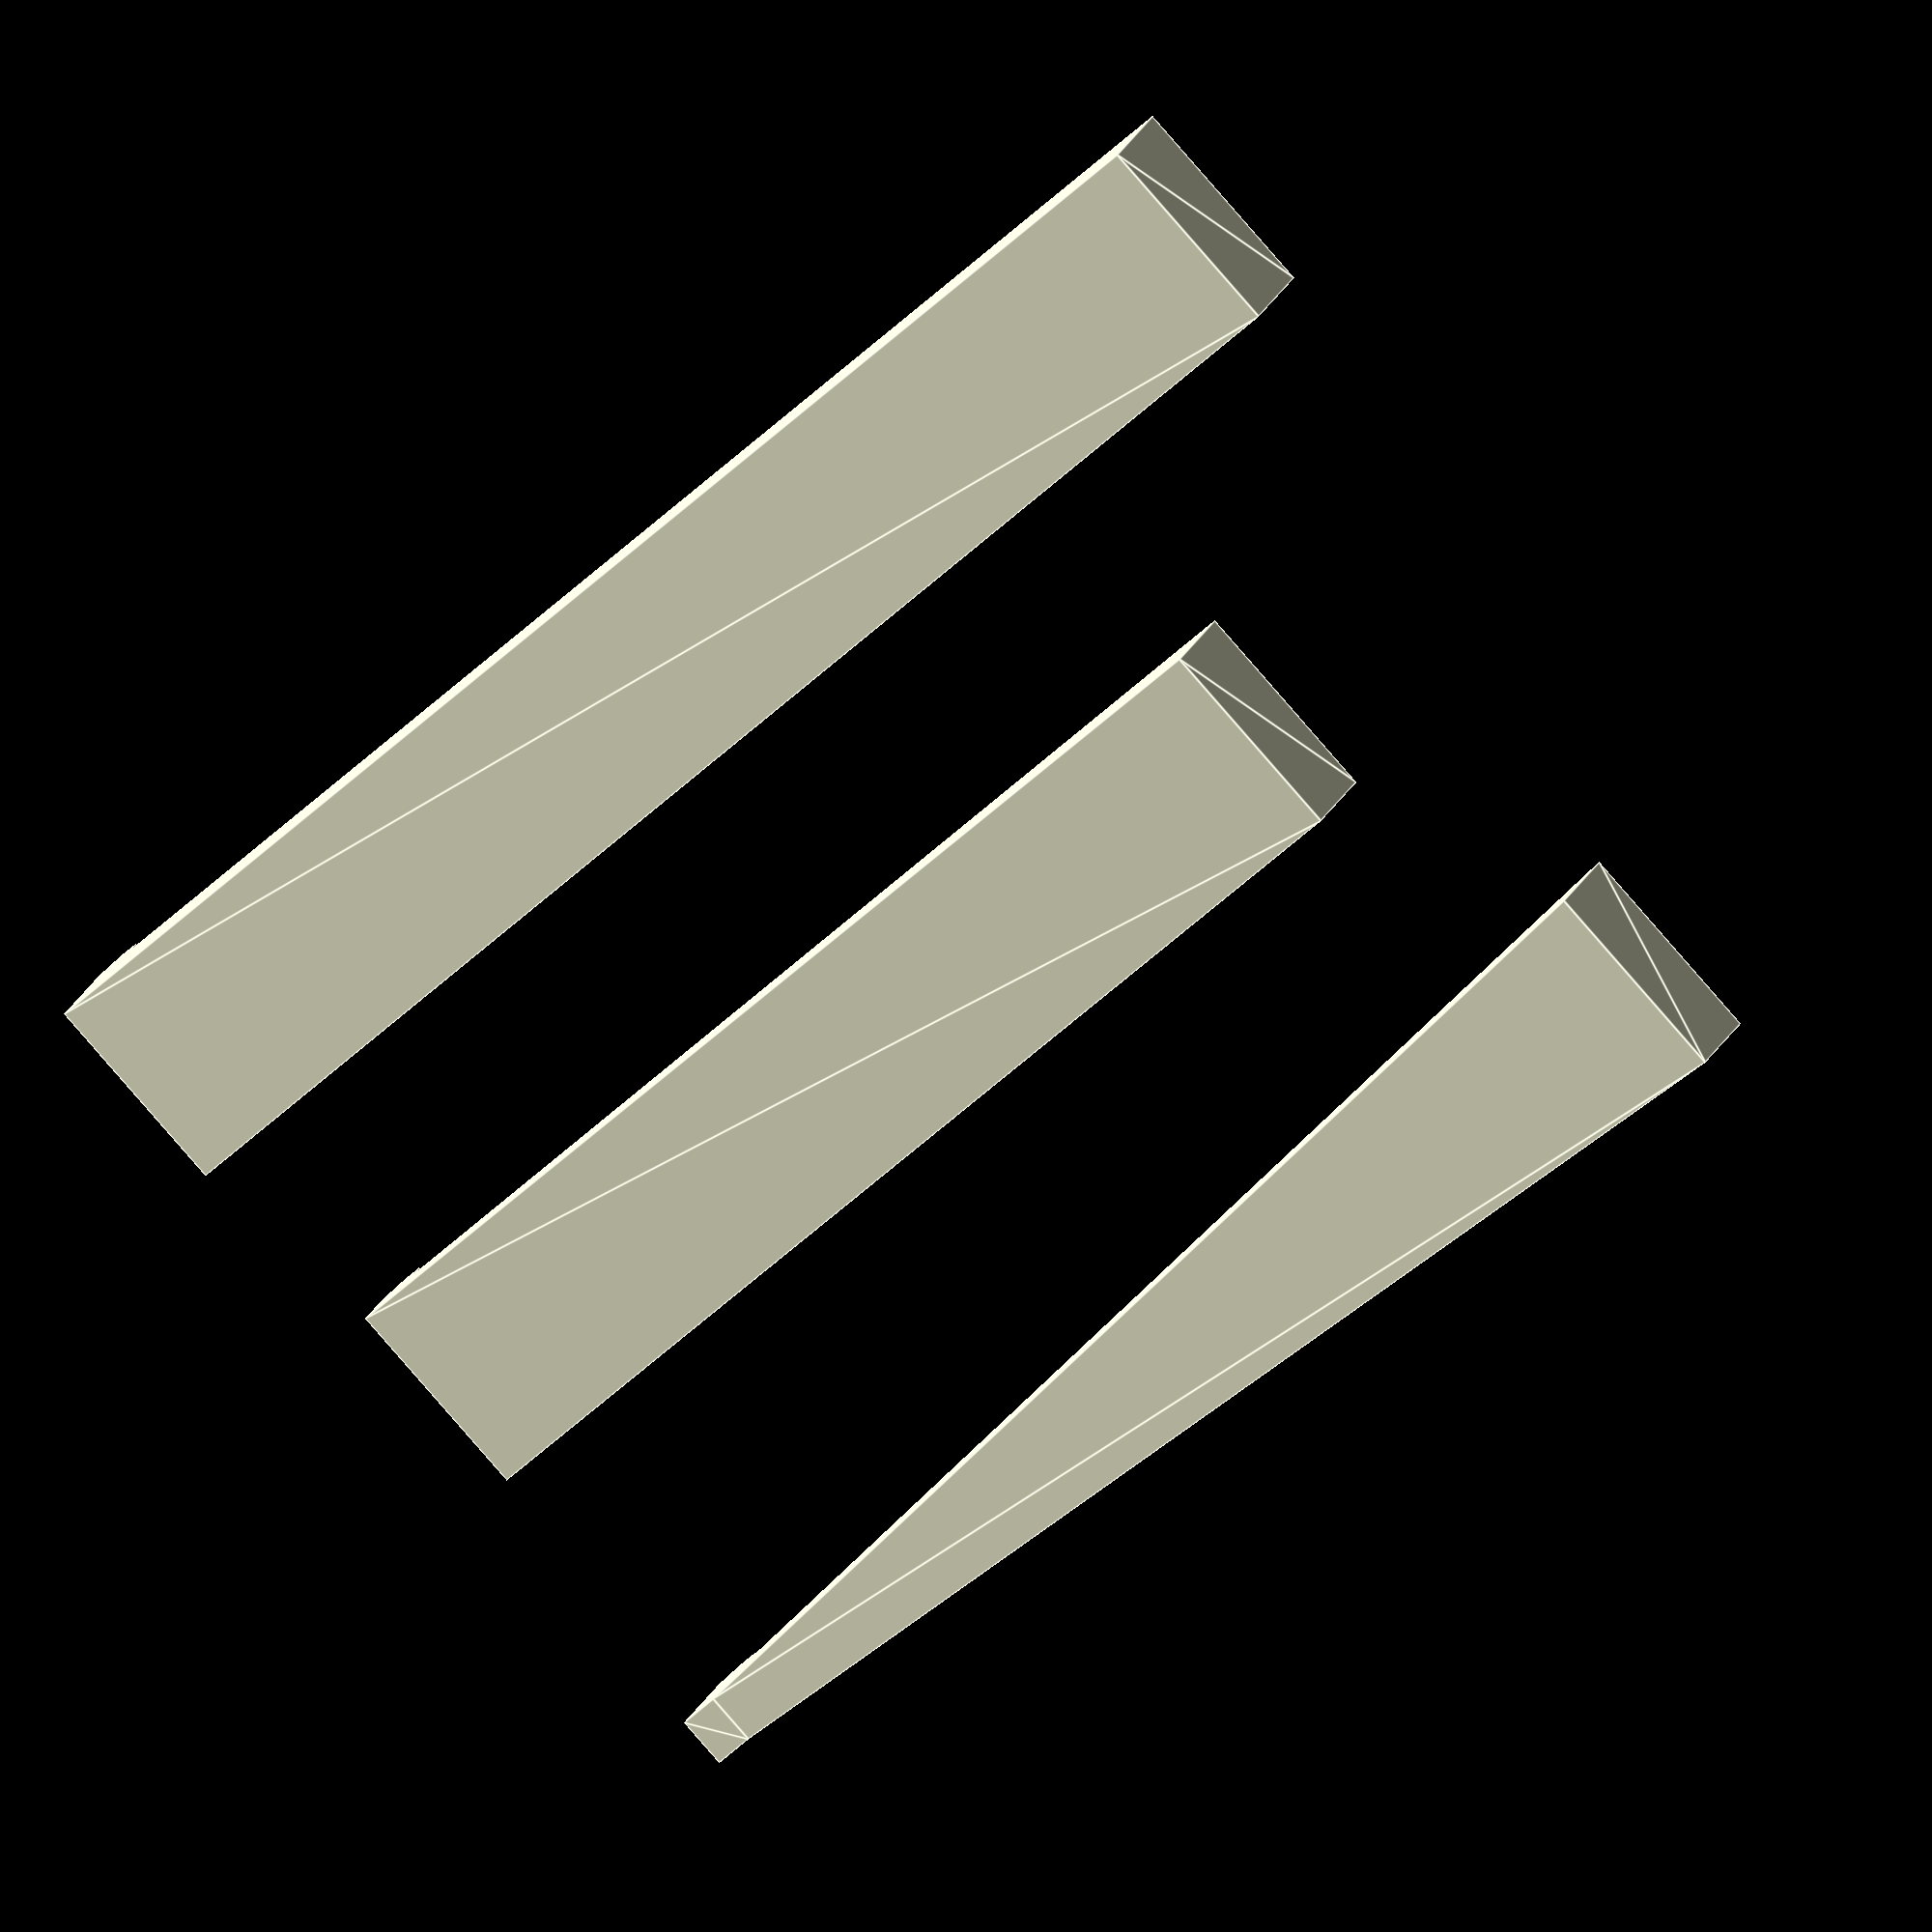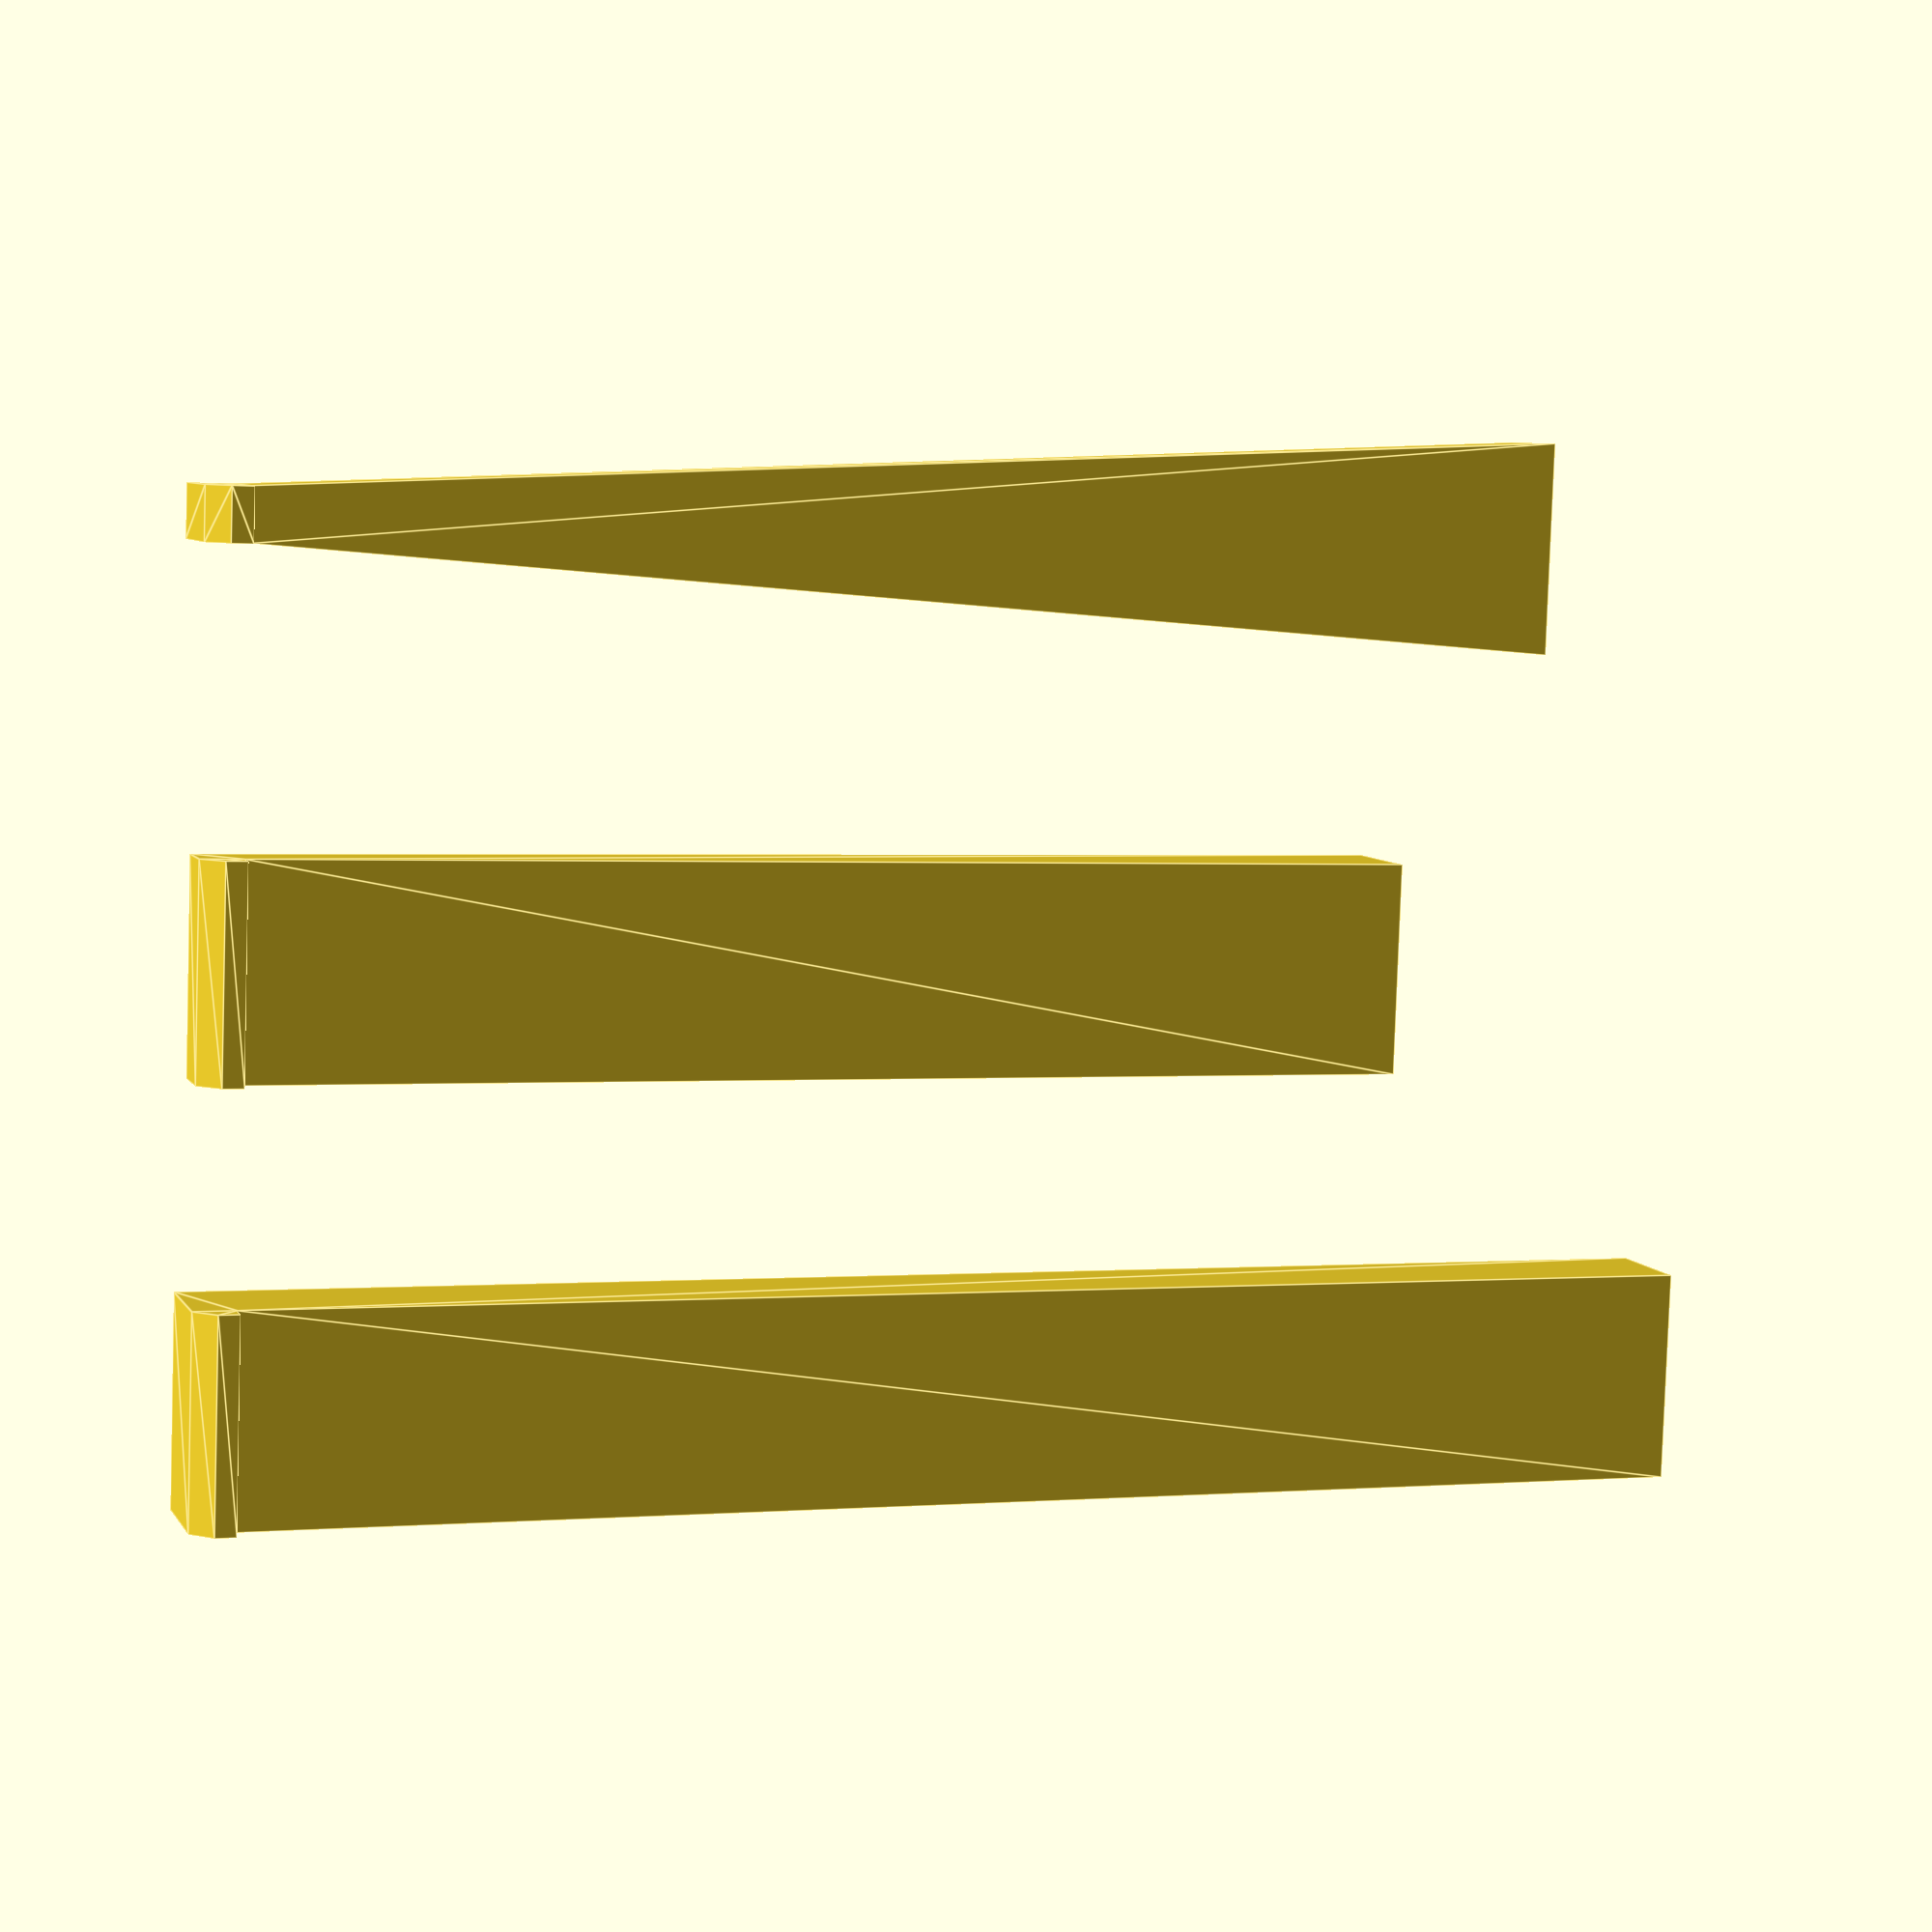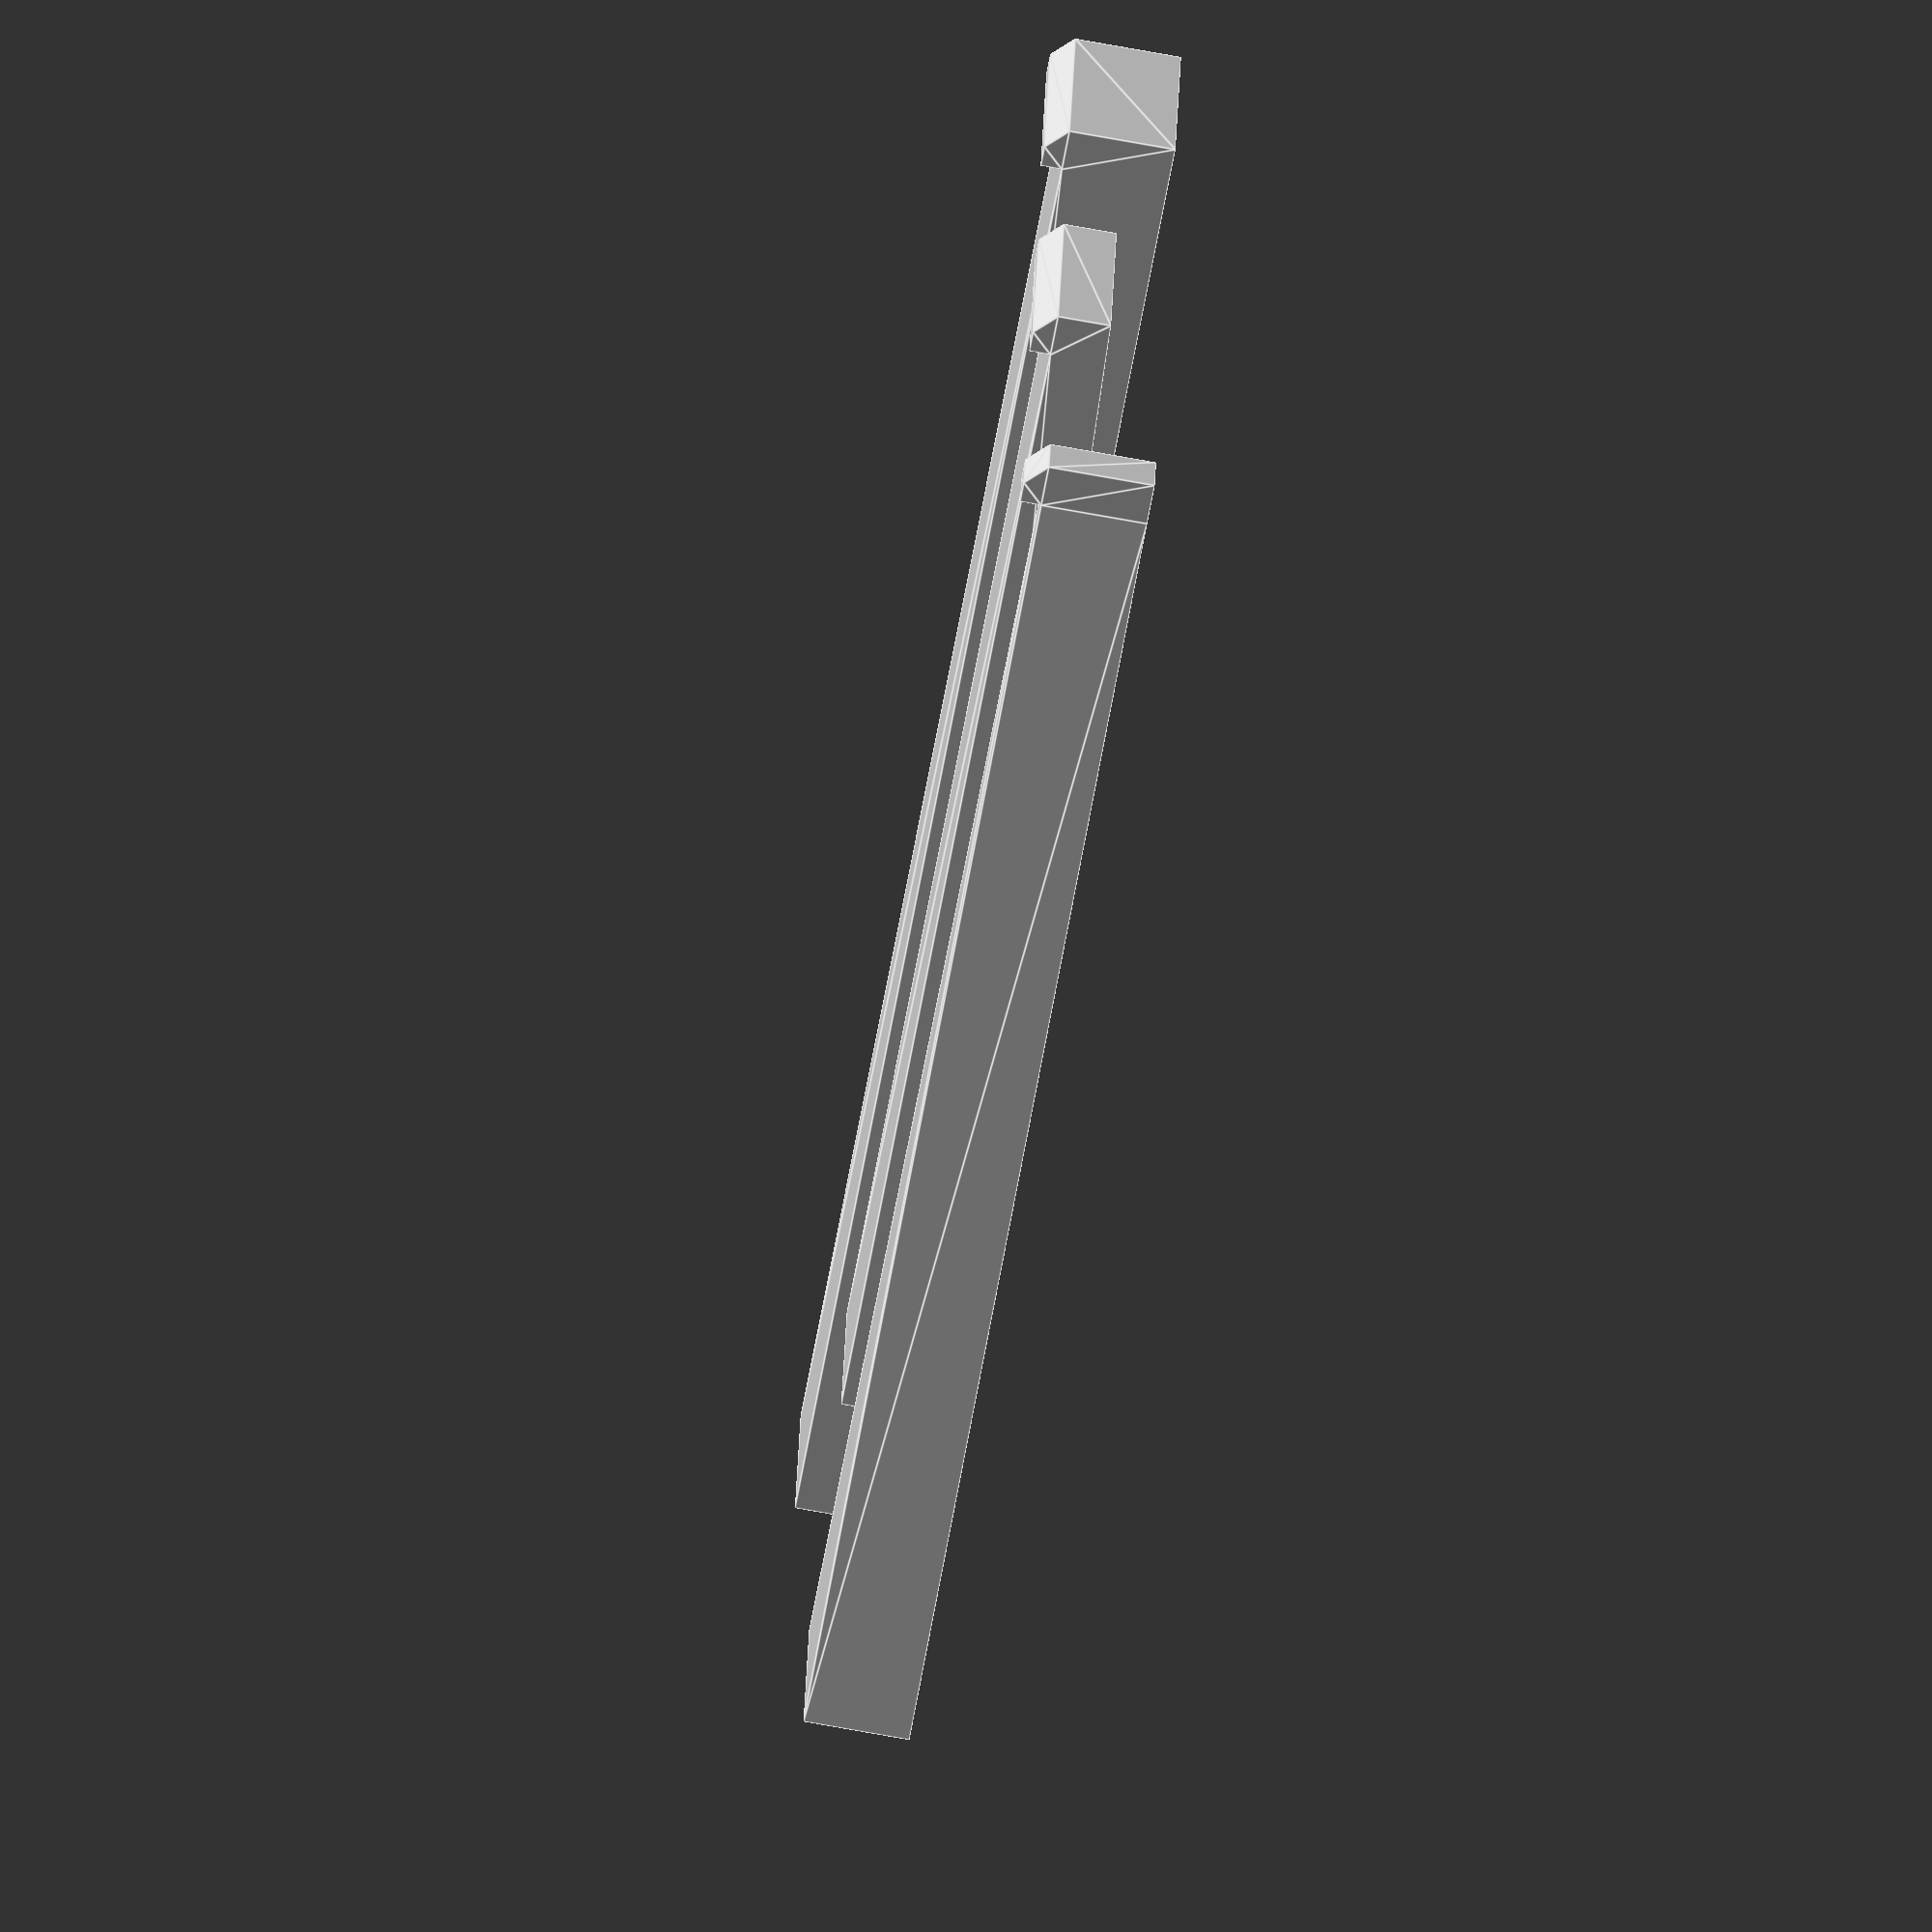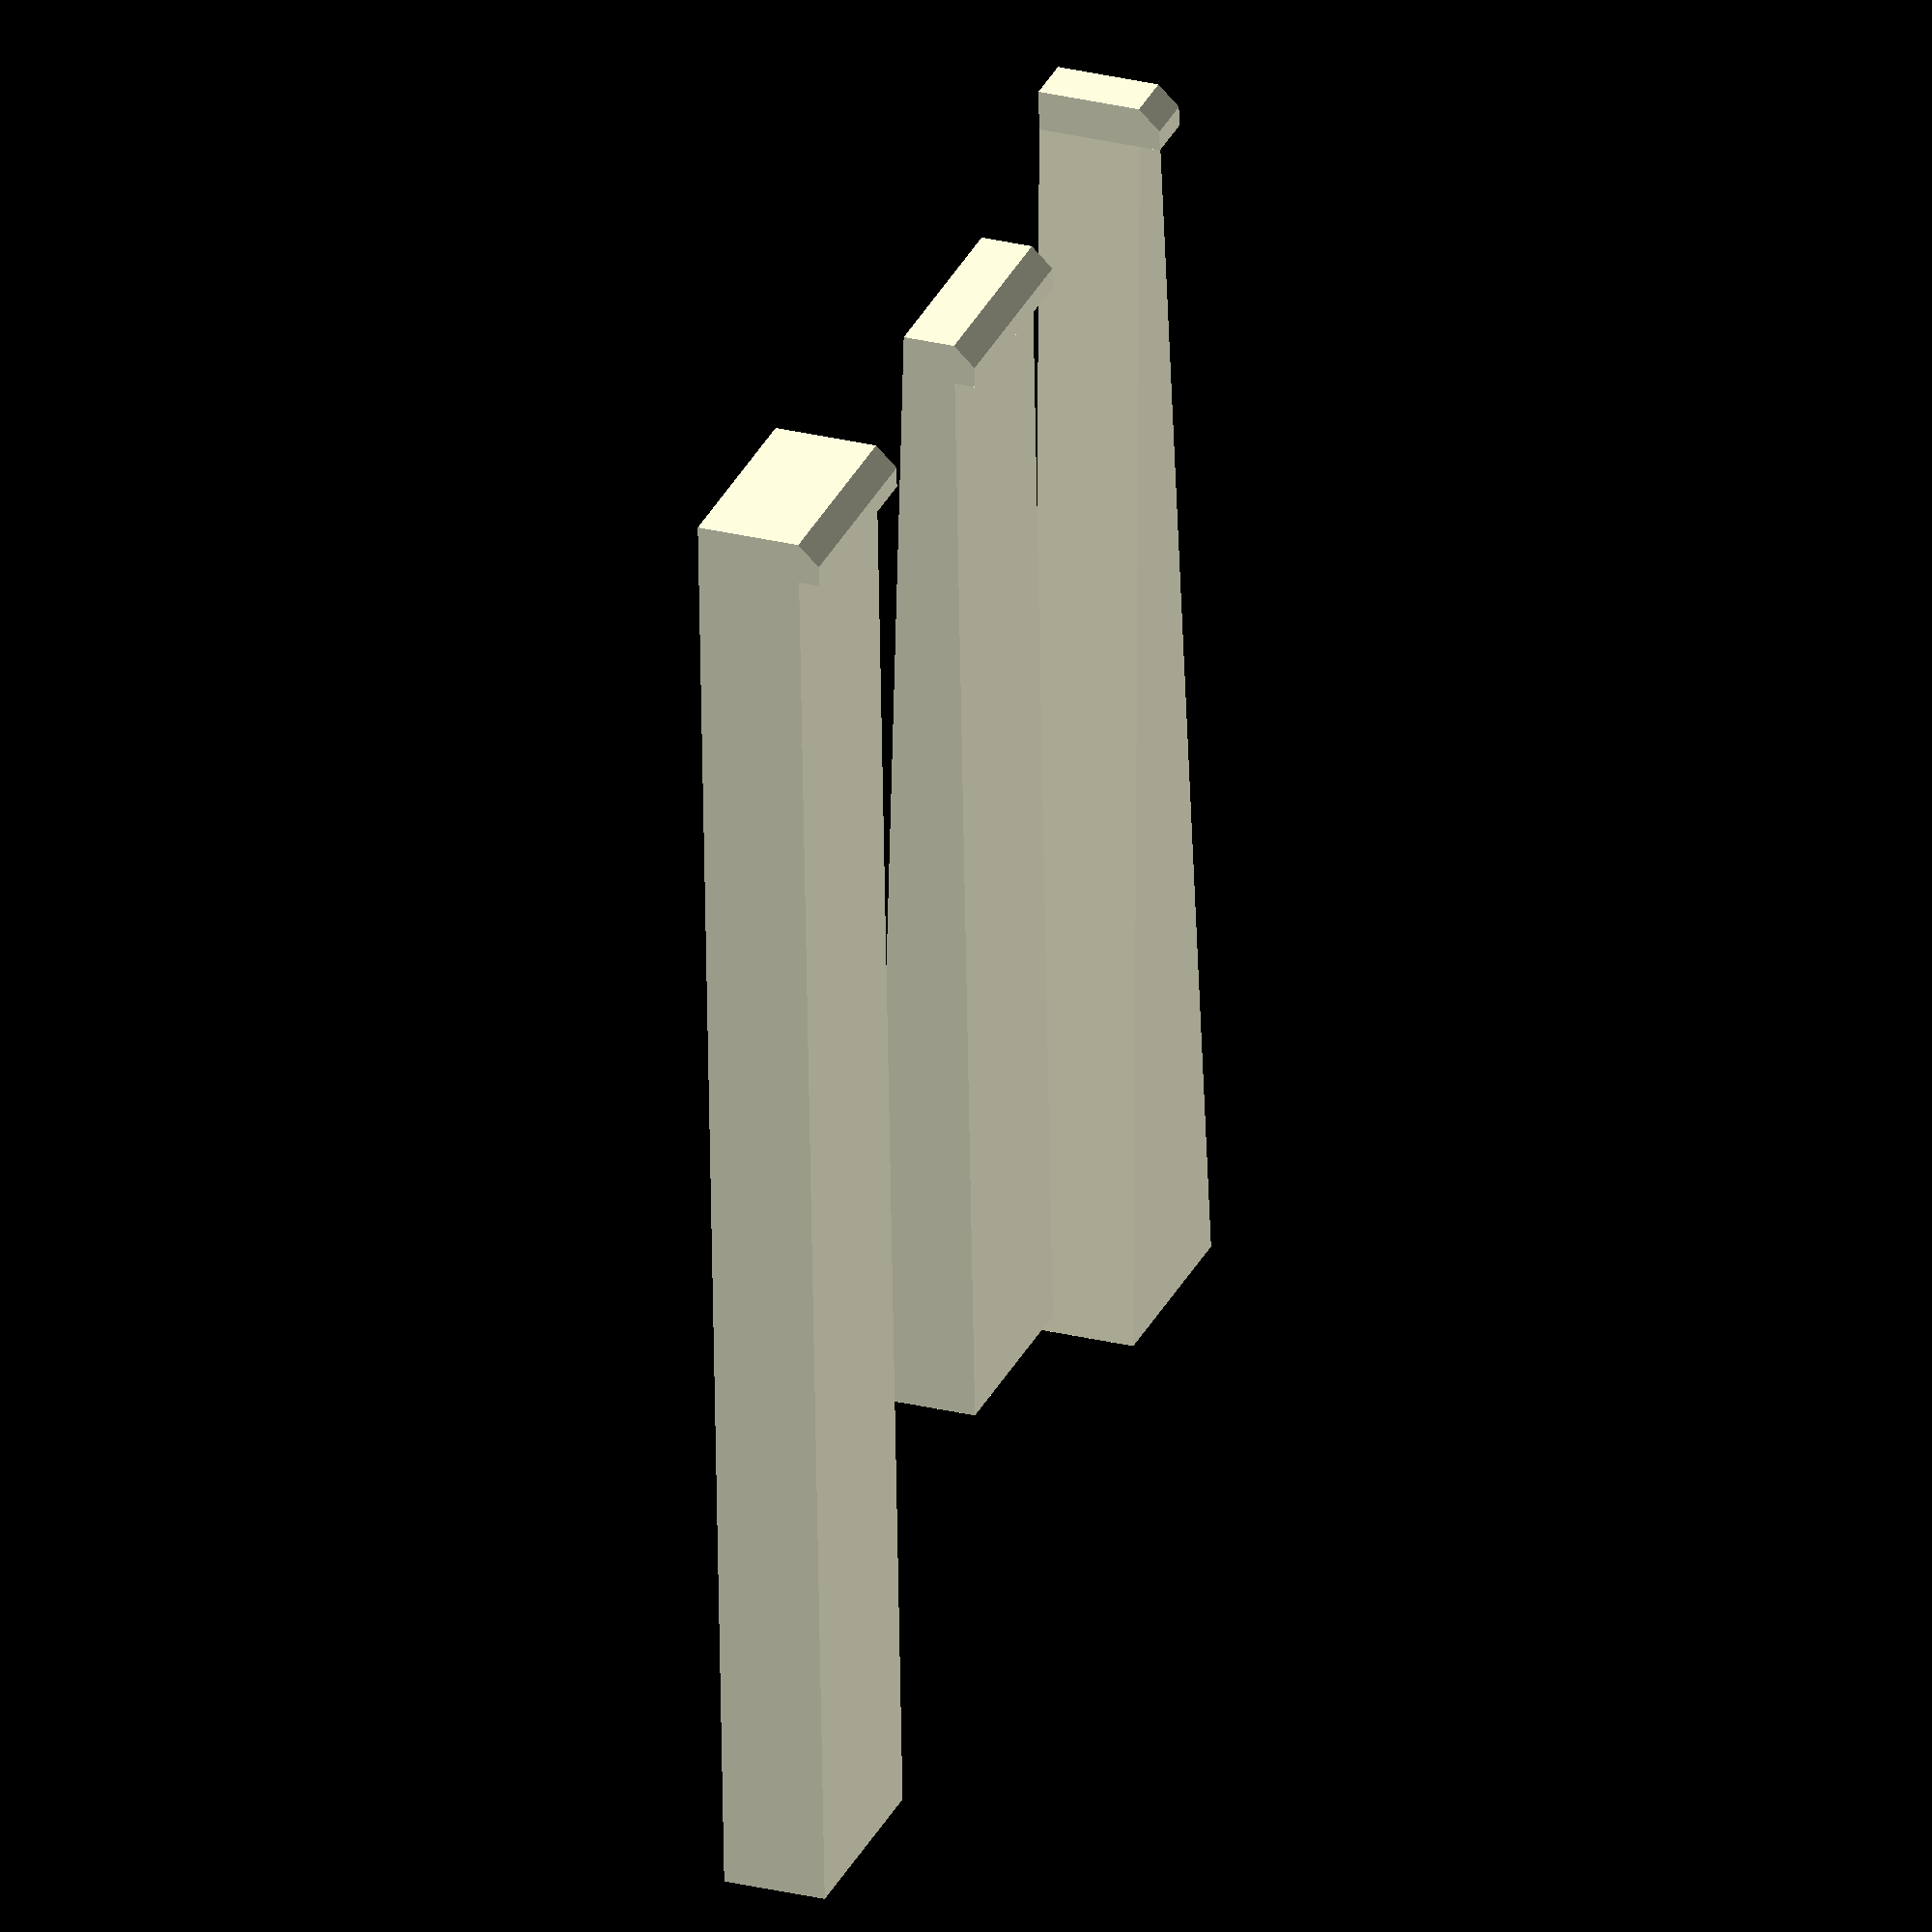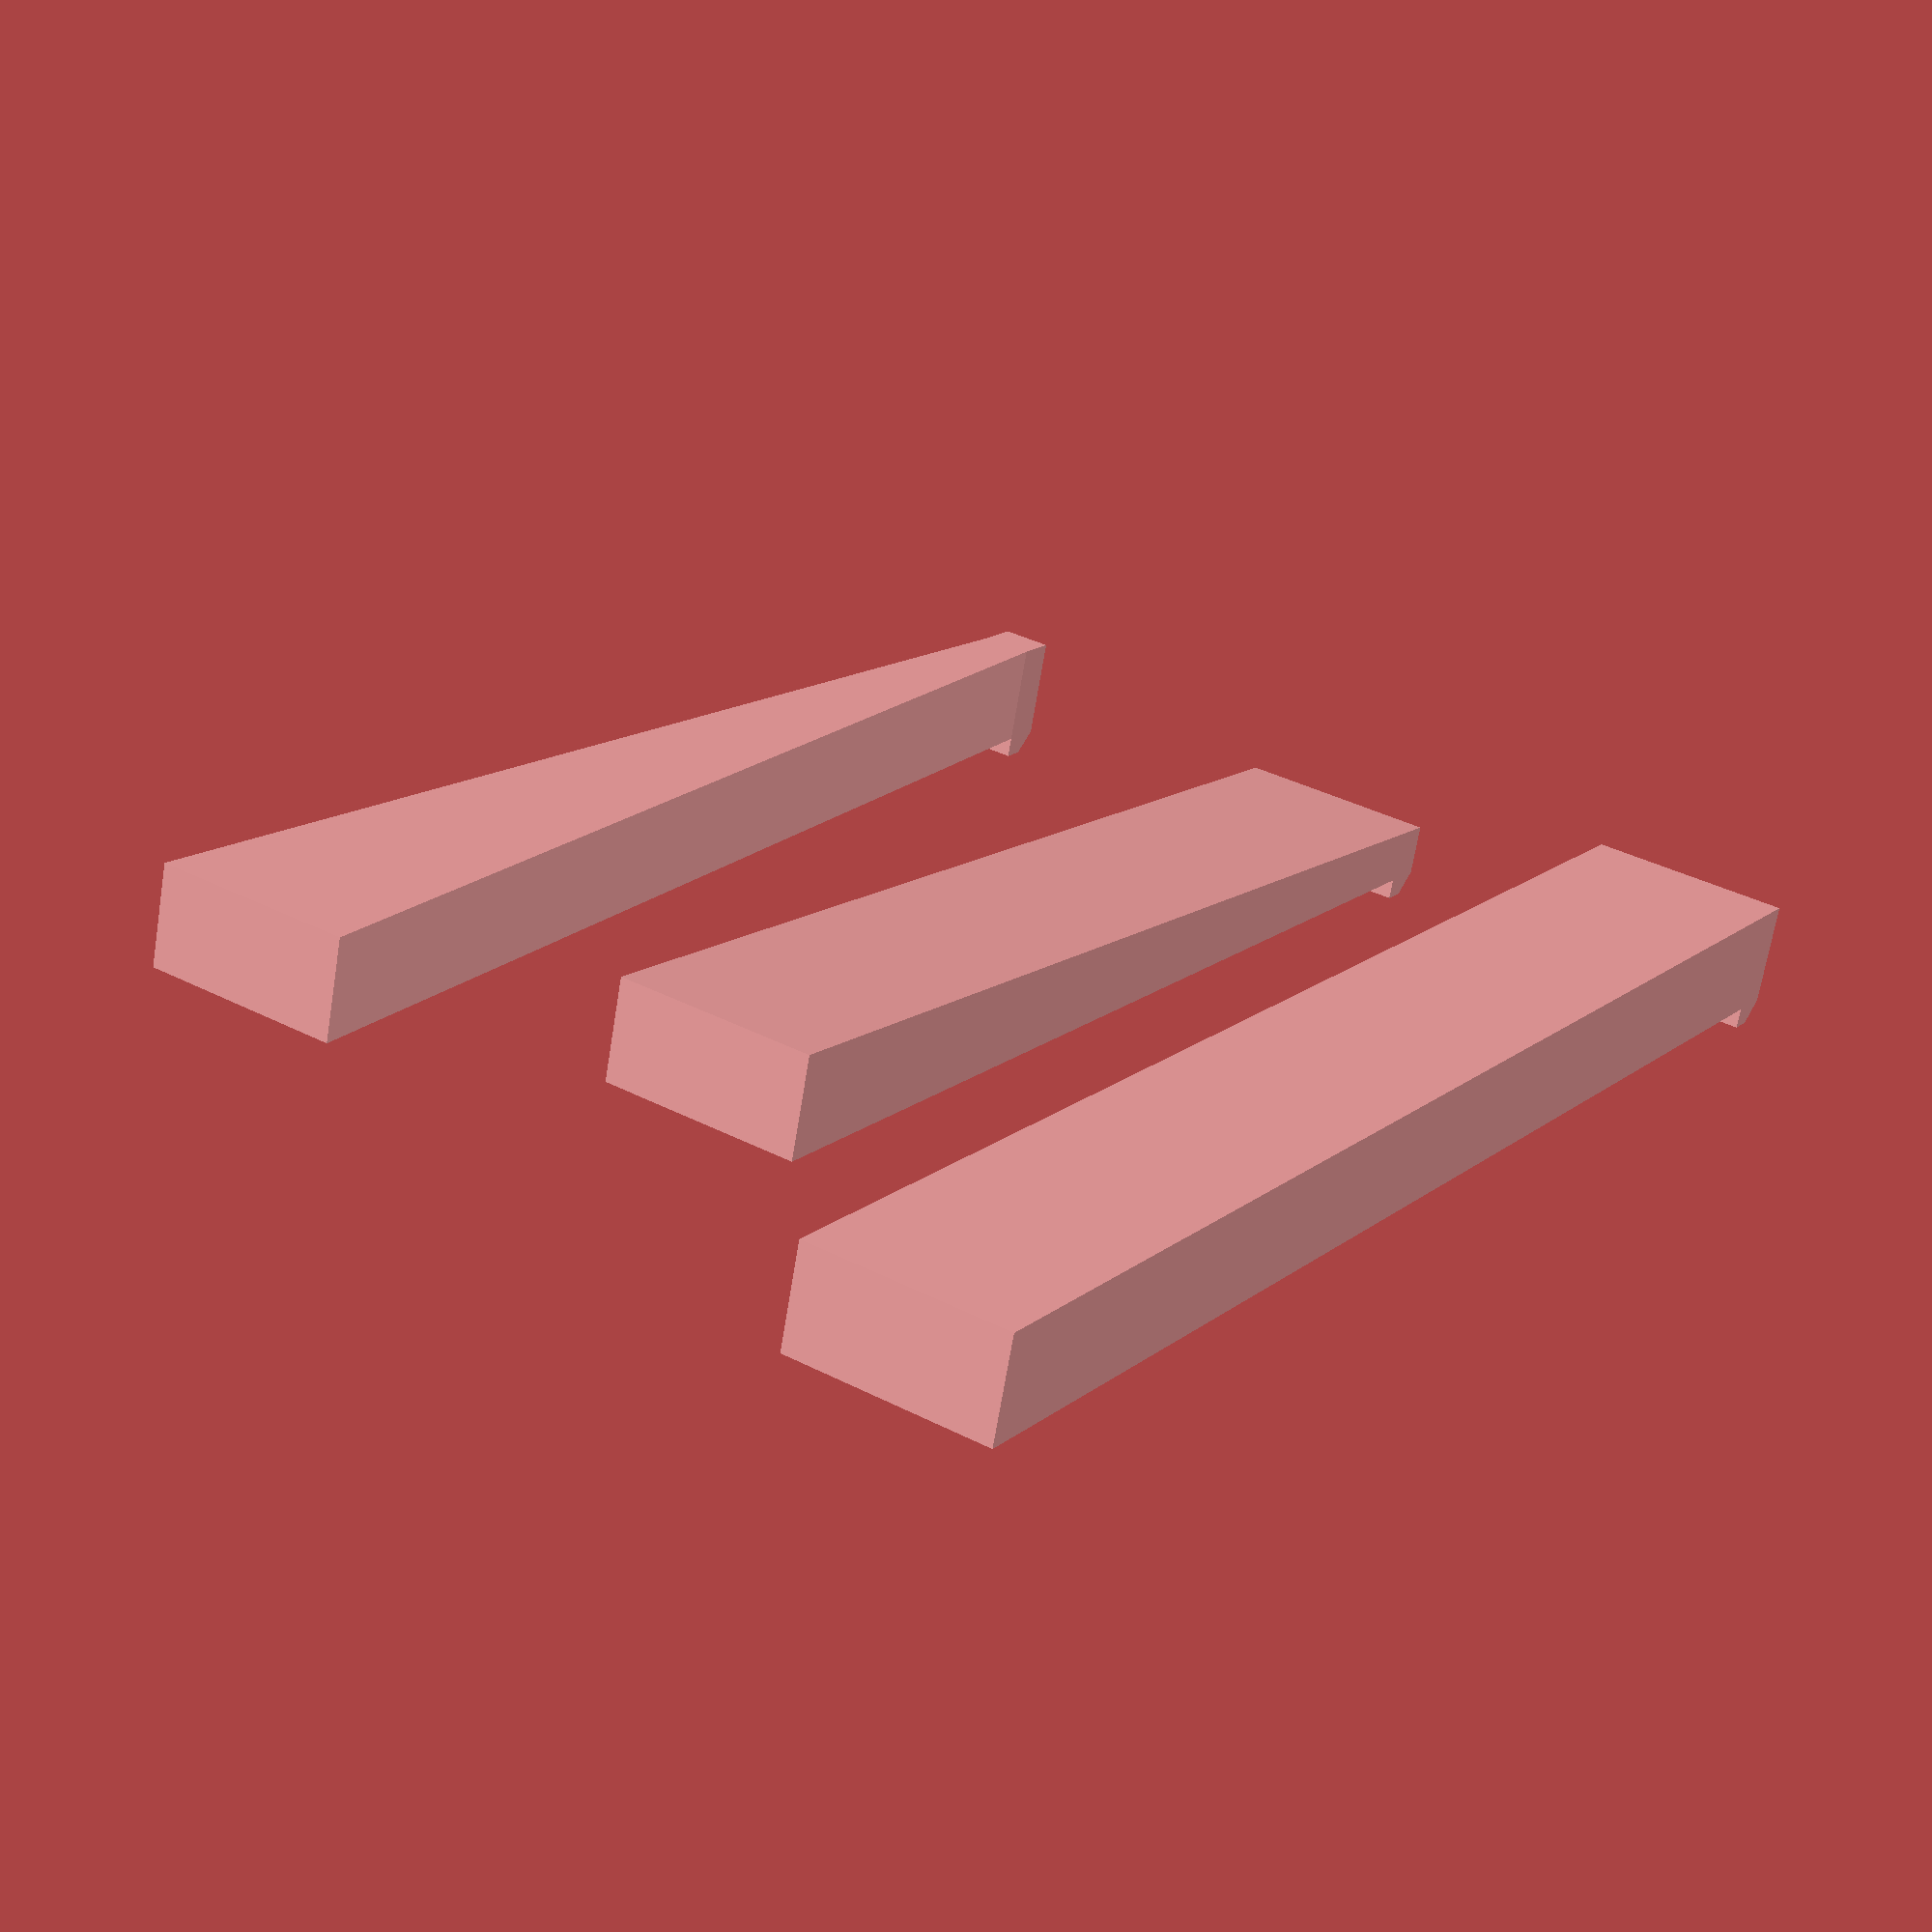
<openscad>
// Box shaped snap connector

// Tolerance
$fs = 0.2;

// Factor of safety
FOS = 10;

// Material properties
// ABS / PLA 
Sy = 35.0; // MPa
E = 2.3*1000; // MPa

function stress(
    F, // Force, N
    A  // Area, mm^2
    ) = F/A; // stress, MPa

function strain( 
    S, // Stress, MPa
    E, // Elastic modulus, MPa 
    ) = S / E ; // strain, %/100
 
// Permissible deflection 
function permissible_deflection(
    e_max, // maximum permissible strain, %/100
    l,     // length of arm, mm
    h,     // thickness @ root, mm
    K,     // geometric factor, 
    ) = (K*e_max)*pow(l,2)/h;   
function permissible_deflection_solve_for_h(e_max, l, y, K=0.67) =
    (K*e_max)*pow(l,2)/y; 
function permissible_deflection_solve_for_l(e_max, h, y, K=0.67) =
    pow(y*h/(K*e_max),0.5);

// Deflection force   
function deflection_force(
    e_max, // maximum permissible strain, %/100
    l, // length of arm, mm
    E, // elastic modulus, MPa
    Z // section modulus, mm^3
    ) = Z*E*e_max/l; // N
function deflection_force_solve_for_Z(e_max, l, E, P)
    = P*l/E/e_max;
function deflection_force_solve_for_l(e_max, E, Z, P)
    = P/E/e_max/Z;
function deflection_force_solve_for_E(e_max, l, Z, P)
    = P*l/e_max/Z;
    
// Mating force
function mating_force(
    P, // N, deflection force (perpendicular to insertion)
    A, // deg, mating angle
    mu, // Coefficent of friction
   ) =  ( friction_factor(A, mu) > 0 ? 
          friction_factor(A, mu) * P :
          1/0 ); // N
function mating_force_solve_for_A(P, mu, W)
    = friction_factor_solve_for_A(
        mu=mu, 
        K=W/P);
function mating_force_solve_for_mu(P, A, W)
    = friction_factor_solve_for_mu(
        A=A,
        K=W/P);
   
function friction_factor(A, mu)
    = (mu + tan(A))/(1 - mu*tan(A));
function friction_factor_solve_for_A(mu, K)
    = atan(K) - atan(mu);
function friction_factor_solve_for_mu(A, K)
    = tan(max([atan(K) - A, 0]));
 
// Moment of area
function moment_of_area_of_box(
    // Ix = integral(A=area){y^2} dA (about the x-axis)
    b, // mm, width @ root
    h, // mm, thickness @ root
    ) = b*pow(h,3)/12; // mm^4   
function moment_of_area_of_box_solve_for_b(h, I)
    = I/(pow(h,3)/12); // mm   
function moment_of_area_of_box_solve_for_h(b, I)
    = pow(12*(I/b),1/3); // mm

// Section modulus 
function section_modulus(
    c, // distance between neutral fibre and outer fibre
    I  // axial moment of inertia 
    // Z = I/c, 
    // where I = axial moment of inertia
    //       c = distance between neutral fibre and outer fibre
    ) = I/c; // mm^3
    
function section_modulus_of_box(
    b, // mm, width @ root 
    h, // mm, thickness @ root
    ) = section_modulus(
        c = h/2,
        I = moment_of_area_of_box(b=b, h=h) // mm^4
        ); 
function section_modulus_of_box_solve_for_b(h, Z)
    = moment_of_area_of_box_solve_for_b(
        h=h, 
        I=Z*(h/2)); // Z * c = I       
function section_modulus_of_box_solve_for_h(b, Z)
    // analytic solution to:
    // Z = bh^2/6
    = pow(Z/b*6, 0.5);

// Main
module snap_rectangle(
    // Main geometry
    y=false, // permissible deflection, mm
    h=false, // thickness @ root, mm
    l=false, // length of arm, mm
    b=false, // width @ root, mm
    // Head geometry
    t=$fs,  // travel distance, mm
    i_A=45, // insert angle, deg
    r_A=90, // removal angle, deg
    // Material properties
    Sy=Sy, // yield strength, MPa
    E=E,   // elastic modulus, MPa
    FOS=FOS, // Factor of safety, #
    e_max=false, // Maximum rated strain
    // Deflection force
    P=false,  // Deflection force
    // Mating forces
    mu=0.5,   // coefficient of friction
    i_W=false, // insert mating force, N
    r_W=false, // removal mating force, N
    // Geometry 
    geometry=1, // 2d side geometry
    // Metadata
    title="Untitled rectangular snap",
    border1="#############################",
    border2="_____________________________"
    )
    {
    echo(border1);
    echo(title);
    echo(border2);
        
    // K, geometric factor
    K = (geometry==1 ? 0.67 :
        (geometry==2 ? 1.09 :
        (geometry==3 ? 0.86 : 
          1/3)));  
    
    // strain (max permissible)
    e_max = (e_max ? e_max : strain(S=Sy/FOS, E=E));
    echo("Strain (max) (%/100) = ", e_max);
    FOS = ( e_max ? Sy/(E*e_max) : FOS );
    echo("Factor of Safety = ", FOS);
    echo(border2);
        
    // permissible deflection, mm   
    y = ( y ? y : permissible_deflection(
            e_max=e_max,
            l=l,
            h=h,
            K=K));
    echo("Permissible deflection (mm) = ", y);
     
    // thickness @ root, mm
    h = ( h ? h : permissible_deflection_solve_for_h(e_max, l, y, K));
    echo("Thickness @ root (mm) = ", h);
         
    // length of arm, mm
    l = ( l ? l : permissible_deflection_solve_for_l(e_max, h, y, K));
    echo("Length of arm (mm) = ", l);
    echo("Elongation (max) (mm) = ", l*e_max);
           
    // width @ root, mm
    b = ( b ? b : section_modulus_of_box_solve_for_b(
        h, 
        Z = P*l/E/e_max));
    echo("Width @ root (mm) = ", b);
    echo(border2);
    
    // deflection force
    Z = section_modulus_of_box(
        b, 
        h);
        
    P = ( P ? P : deflection_force(e_max, l, E, Z));
    echo("Deflection force (N) = ", P);
    
    // mating angles
    i_A = ( i_W ? mating_force_solve_for_A(P, mu, i_W) : i_A);
    r_A = ( r_W ? mating_force_solve_for_A(P, mu, r_W) : r_A);
    echo("Insertion angle (deg) = ", i_A);
    echo("Removal angle (deg) = ", r_A);
    
    // head insertion travel 
    i_t = y * tan(90 - i_A); // parallel travel on insertion 
    r_t = y * tan(90 - r_A); // parallel travel on removal
    
    // length of head, total
    echo("Length of head (mm) = ", t + i_t + r_t);
    echo("Total length (mm) = ", t + i_t + r_t + l);
    
    // mating force
    i_W = (i_W ? i_W : mating_force(P, i_A, mu));
    r_W = (r_W ? r_W : mating_force(P, r_A, mu));
    echo("Insertion force (N) = ", i_W);
    echo("Removal force (N) = ", r_W);
    echo(border2);
    
    // generate model
    if (geometry==1) {
        // Box snap   
        rotate(a=90, 
        v=[1,0,0])
        linear_extrude(height=b, center=true)
        polygon(points = [
            [0, 0],
            [r_t, y],
            [r_t + t, y],
            [r_t + t + i_t, 0],
            [r_t + t + i_t, -h],
            [-l, -h],
            [-l, 0]
            ]);
    }
    else if (geometry==2) {
        // Half snap h->h/2
        h2 = h/2;
        rotate(a=90, 
        v=[1,0,0])
        linear_extrude(height=b, center=true)
        polygon(points = [
            [0, 0],
            [r_t, y],
            [r_t + t, y],
            [r_t + t + i_t, 0],
            [r_t + t + i_t, -h2],
            [-l, -h],
            [-l, 0]
            ]);  
    }
    else if (geometry==3) {
        // Quarter snap b -> b/4
        b2 = b/4;
        points = [
            // Left
            [0, 0, b2/2], //0
            [r_t, y, b2/2],
            [r_t + t, y, b2/2],
            [r_t + t + i_t, 0, b2/2],
            [r_t + t + i_t, -h, b2/2],
            [0, -h, b2/2],
            [-l, -h, b/2],
            [-l, 0, b/2], //7
            // Right
            [0, 0, -b2/2], //8
            [r_t, y, -b2/2],
            [r_t + t, y, -b2/2],
            [r_t + t + i_t, 0, -b2/2],
            [r_t + t + i_t, -h, -b2/2],
            [0, -h, -b2/2],
            [-l, -h, -b/2],
            [-l, 0, -b/2] //15
            ];
        
        rotate(a=90, 
        v=[1,0,0])
        polyhedron(points=points, 
        faces=[[0,1,2,3,4,5,6,7], 
               [8,9,10,11,12,13,14,15],
               [0,1,9,8],
               [1,2,10,9],
               [2,3,11,10],
               [3,4,12,11],
               [4,5,13,12],
               [5,6,14,13],
               [6,7,15,14],
               [7,0,8,15]],
               convexity=10);
    }
    
    
    // Post-calcs 
    echo(border2); 
    Area = (geometry==1 ? b*h :
            (geometry==2 ? b*h/2 :
            (geometry==3 ? b*h/4 : 
          b*h)));  
    msg1 = "Warning! Exceeds FOS";
    msg2 = "Warning!! Exceeds Yield Stress";

    echo("Insertion stress (MPa)", stress(i_W, Area));
    
    // assert( stress(i_W, Area) > Sy , msg2);
    // assert( stress(i_W, Area) > Sy/FOS, msg1);
    
    if ( stress(i_W, Area) > Sy ) {echo(msg2);}
    else if ( stress(i_W, Area) > Sy/FOS ) {echo(msg1);}
   
    
    echo("Removal stress (MPa)", stress(r_W, Area));
    if ( stress(r_W, Area) > Sy ) {echo(msg2);}
    else if ( stress(r_W, Area) > Sy/FOS ) {echo(msg1);}
    
    echo("Axial yield force (N) = ", Sy*Area);
    echo(border2);
}


// Demo
snap_rectangle(y=1, b=10, h=5, P=1, mu=0.5, geometry=1, t=1, title="Geometry 1");

translate([0,-20,0])
snap_rectangle(y=1, b=10, h=5, P=1, mu=0.5, geometry=2, t=1, title="Geometry 2");

translate([0,-40,0])
snap_rectangle(y=1, b=10, h=5, P=1, mu=0.5, geometry=3, t=1, title="Geometry 3");
</openscad>
<views>
elev=157.6 azim=224.1 roll=340.8 proj=o view=edges
elev=353.2 azim=182.0 roll=341.8 proj=p view=edges
elev=72.9 azim=8.5 roll=79.7 proj=o view=edges
elev=153.2 azim=87.3 roll=248.8 proj=o view=wireframe
elev=248.0 azim=57.0 roll=9.3 proj=p view=wireframe
</views>
